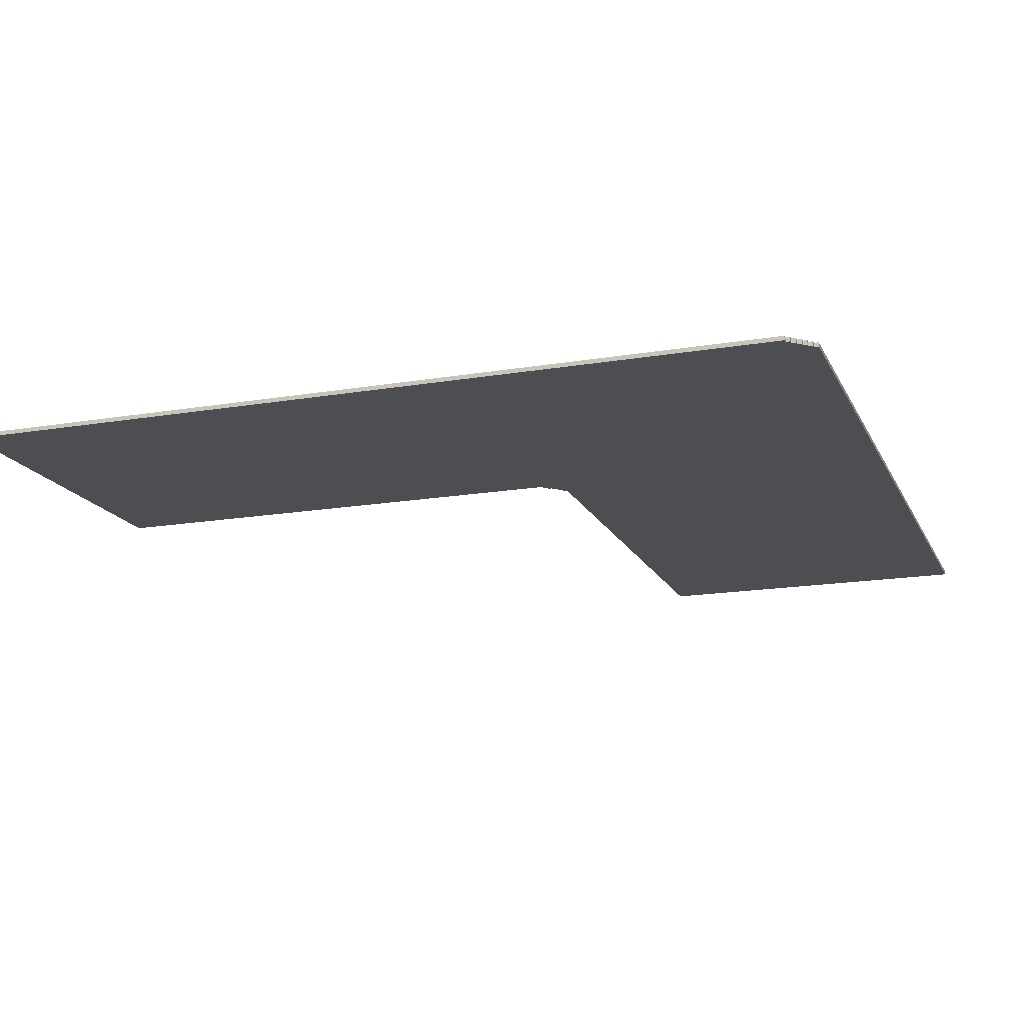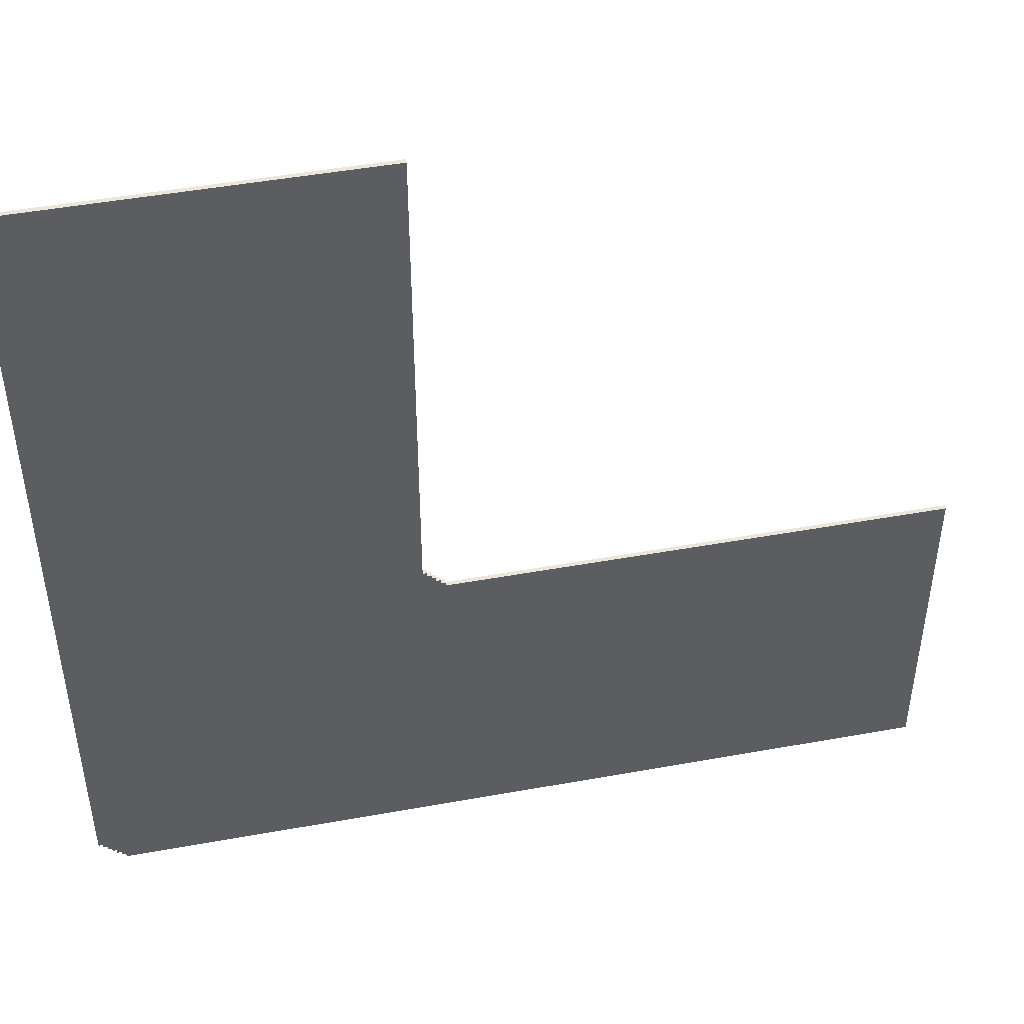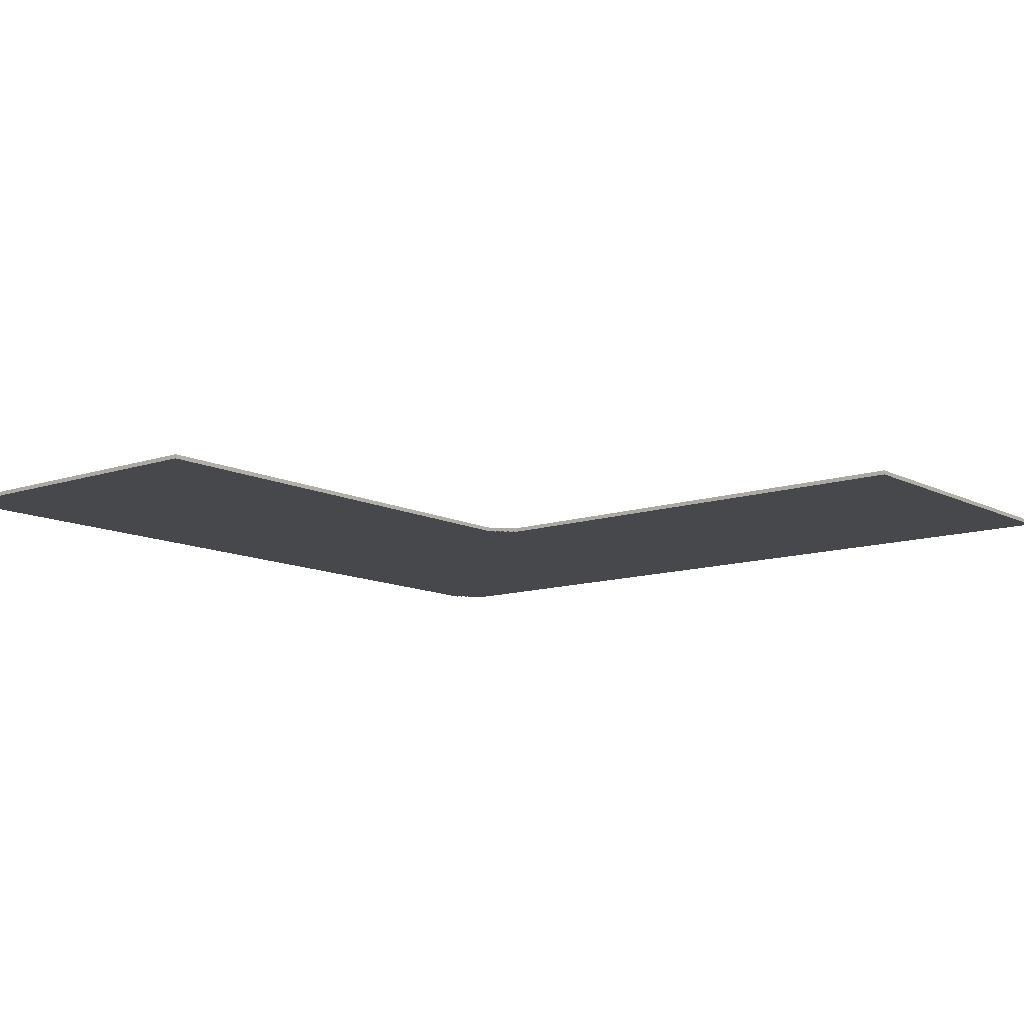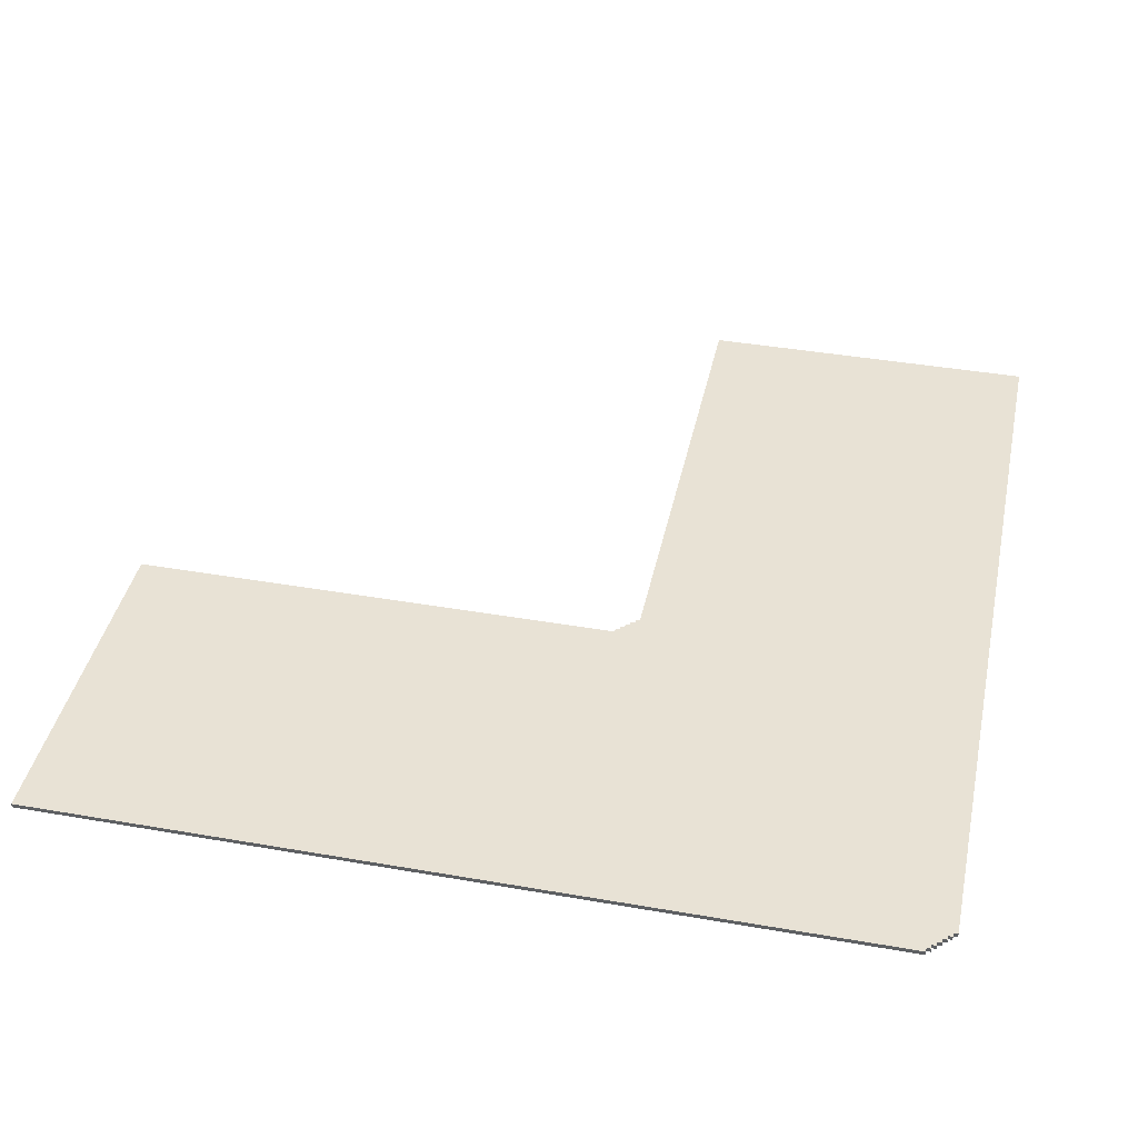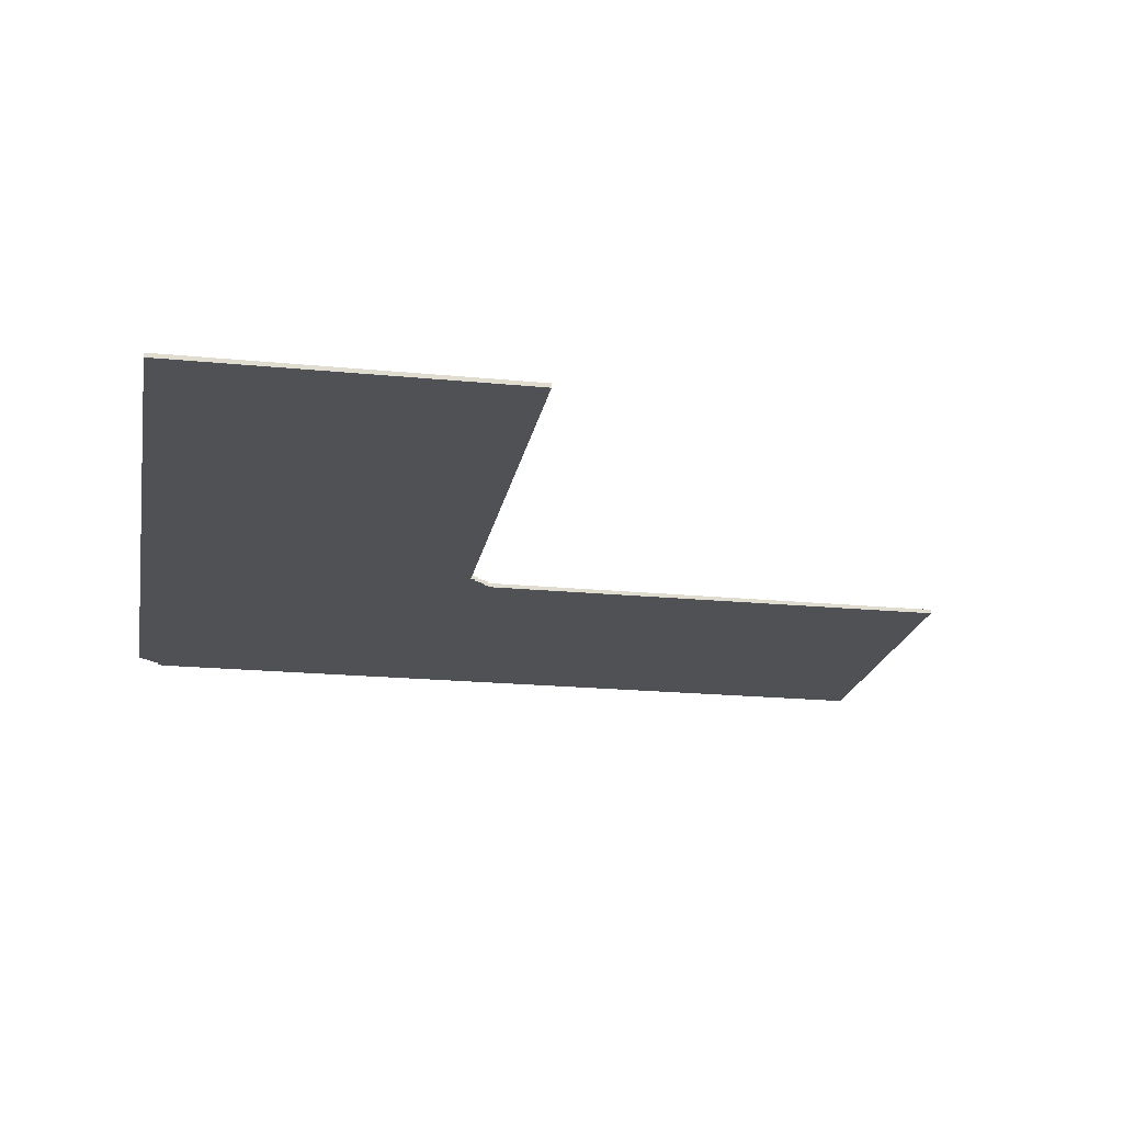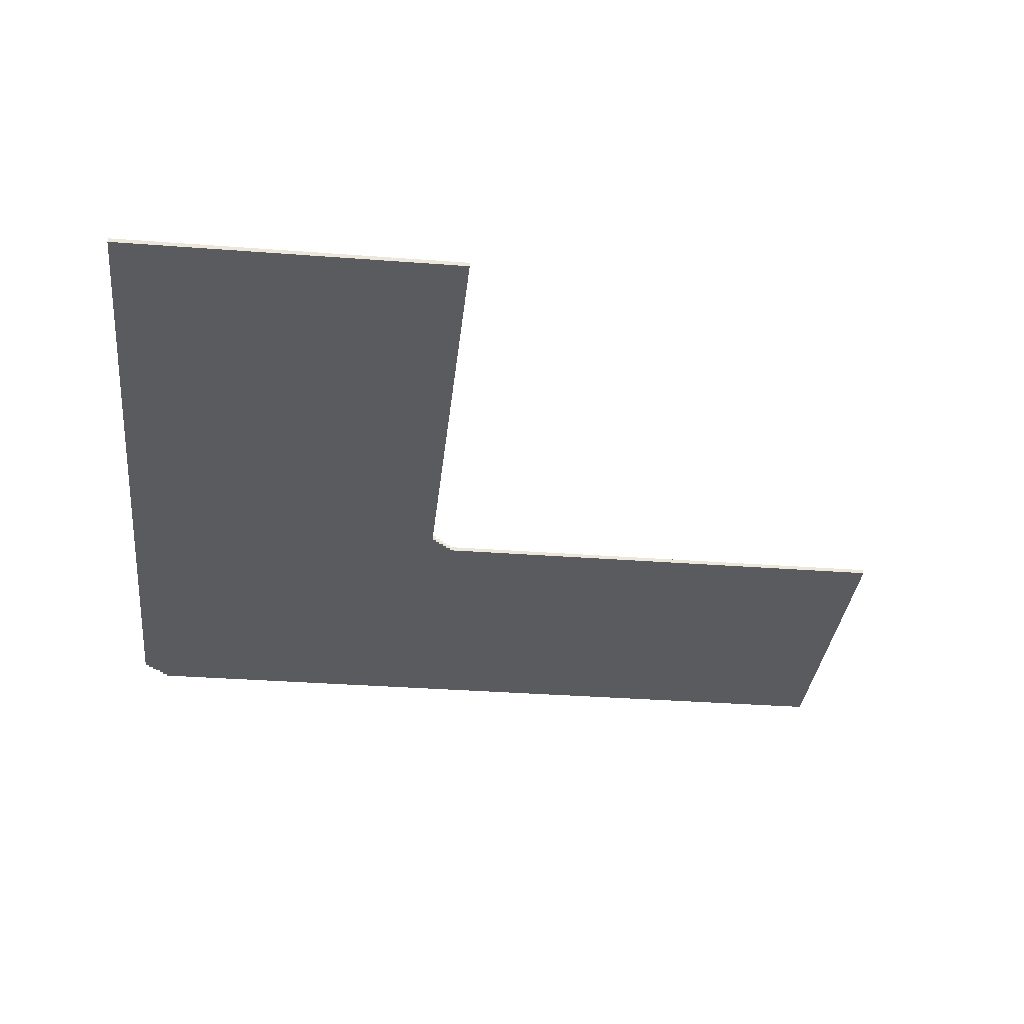
<metadata>
{"format":"obj","ext":"obj","renderer":"f3d","projection":"perspective","resolution":1024,"background":"white","views":[{"elev":-16.7,"azim":-161.0,"up":"+Y"},{"elev":47.2,"azim":-11.6,"up":"+Z"},{"elev":-11.6,"azim":39.2,"up":"+Y"},{"elev":40.8,"azim":-168.0,"up":"+Y"},{"elev":-20.1,"azim":-10.2,"up":"+Y"},{"elev":-33.0,"azim":-6.0,"up":"+Y"}]}
</metadata>
<code>
o
v -10 0 10
v -10 0 -9.4
v -10 0.1 10
v -10 0.1 -9.4
v -9.9 0 -9.4
v -9.9 0 -9.5
v -9.9 0.1 -9.4
v -9.9 0.1 -9.5
v -9.8 0 -9.5
v -9.8 0 -9.6
v -9.8 0.1 -9.5
v -9.8 0.1 -9.6
v -9.7 0 -9.6
v -9.7 0 -9.7
v -9.7 0.1 -9.6
v -9.7 0.1 -9.7
v -9.6 0 -9.7
v -9.6 0 -9.8
v -9.6 0.1 -9.7
v -9.6 0.1 -9.8
v -9.5 0 -9.8
v -9.5 0 -9.9
v -9.5 0.1 -9.8
v -9.5 0.1 -9.9
v -9.4 0 -9.9
v -9.4 0 -10
v -9.4 0.1 -9.9
v -9.4 0.1 -10
v -2 0 10
v -2 0 -1.5
v -2 0.1 10
v -2 0.1 -1.5
v -1.9 0 -1.5
v -1.9 0 -1.6
v -1.9 0.1 -1.5
v -1.9 0.1 -1.6
v -1.8 0 -1.6
v -1.8 0 -1.7
v -1.8 0.1 -1.6
v -1.8 0.1 -1.7
v -1.7 0 -1.7
v -1.7 0 -1.8
v -1.7 0.1 -1.7
v -1.7 0.1 -1.8
v -1.6 0 -1.8
v -1.6 0 -1.9
v -1.6 0.1 -1.8
v -1.6 0.1 -1.9
v -1.5 0 -1.9
v -1.5 0 -2
v -1.5 0.1 -1.9
v -1.5 0.1 -2
v 10 0 -2
v 10 0 -2.5
v 10 0 -6.9
v 10 0 -7.1
v 10 0 -9.5
v 10 0 -10
v 10 0.1 -2
v 10 0.1 -2.5
v 10 0.1 -6.9
v 10 0.1 -7.1
v 10 0.1 -9.5
v 10 0.1 -10
v -10 0 10
v -10 0.1 10
v -9.5 0 10
v -9.5 0.1 10
v -2.5 0 10
v -2.5 0.1 10
v -2 0 10
v -2 0.1 10
v -2 0 -1.5
v -2 0.1 -1.5
v -1.9 0 -1.5
v -1.9 0.1 -1.5
v -1.9 0 -1.6
v -1.9 0.1 -1.6
v -1.8 0 -1.6
v -1.8 0.1 -1.6
v -1.8 0 -1.7
v -1.8 0.1 -1.7
v -1.7 0 -1.7
v -1.7 0.1 -1.7
v -1.7 0 -1.8
v -1.7 0.1 -1.8
v -1.6 0 -1.8
v -1.6 0.1 -1.8
v -1.6 0 -1.9
v -1.6 0.1 -1.9
v -1.5 0 -1.9
v -1.5 0.1 -1.9
v -1.5 0 -2
v -1.5 0.1 -2
v 10 0 -2
v 10 0.1 -2
v -10 0 -9.4
v -10 0.1 -9.4
v -9.9 0 -9.4
v -9.9 0.1 -9.4
v -9.9 0 -9.5
v -9.9 0.1 -9.5
v -9.8 0 -9.5
v -9.8 0.1 -9.5
v -9.8 0 -9.6
v -9.8 0.1 -9.6
v -9.7 0 -9.6
v -9.7 0.1 -9.6
v -9.7 0 -9.7
v -9.7 0.1 -9.7
v -9.6 0 -9.7
v -9.6 0.1 -9.7
v -9.6 0 -9.8
v -9.6 0.1 -9.8
v -9.5 0 -9.8
v -9.5 0.1 -9.8
v -9.5 0 -9.9
v -9.5 0.1 -9.9
v -9.4 0 -9.9
v -9.4 0.1 -9.9
v -9.4 0 -10
v -9.4 0.1 -10
v 10 0 -10
v 10 0.1 -10
v -10 0 10
v -9.5 0 10
v -2.5 0 10
v -2 0 10
v -9.5 0 9.8
v -2.7 0 9.8
v -6.4 0 9.5
v -5.8 0 9.5
v -6.4 0 6.5
v -5.8 0 6.5
v -6.4 0 5.5
v -5.8 0 5.5
v -6.4 0 2.5
v -5.8 0 2.5
v -6.4 0 1.5
v -5.8 0 1.5
v -6.4 0 -1.5
v -5.8 0 -1.5
v -2 0 -1.5
v -1.9 0 -1.5
v -1.9 0 -1.6
v -1.8 0 -1.6
v -1.8 0 -1.7
v -1.7 0 -1.7
v -2.7 0 -1.8
v -2.5 0 -1.8
v -1.7 0 -1.8
v -1.6 0 -1.8
v -1.6 0 -1.9
v -1.5 0 -1.9
v -2.5 0 -2
v -2.4 0 -2
v -1.5 0 -2
v 10 0 -2
v -2.4 0 -2.1
v -2.3 0 -2.1
v -2.3 0 -2.2
v -2.2 0 -2.2
v -2.2 0 -2.3
v -2.1 0 -2.3
v -2.1 0 -2.4
v -2 0 -2.4
v -2 0 -2.5
v 9.8 0 -2.5
v 10 0 -2.5
v -1.5 0 -5.6
v 1.5 0 -5.6
v 2.5 0 -5.6
v 5.5 0 -5.6
v 6.5 0 -5.6
v 9.5 0 -5.6
v -1.5 0 -6.2
v 1.5 0 -6.2
v 2.5 0 -6.2
v 5.5 0 -6.2
v 6.5 0 -6.2
v 9.5 0 -6.2
v 9.8 0 -6.9
v 10 0 -6.9
v 9.8 0 -7.1
v 10 0 -7.1
v -9.5 0 -9
v -9.4 0 -9
v -9.4 0 -9.1
v -9.3 0 -9.1
v -9.3 0 -9.2
v -9.2 0 -9.2
v -9.2 0 -9.3
v -9.1 0 -9.3
v 9.8 0 -9.3
v -10 0 -9.4
v -9.9 0 -9.4
v -9.1 0 -9.4
v -9 0 -9.4
v -9.9 0 -9.5
v -9.8 0 -9.5
v -9 0 -9.5
v 10 0 -9.5
v -9.8 0 -9.6
v -9.7 0 -9.6
v -9.7 0 -9.7
v -9.6 0 -9.7
v -9.6 0 -9.8
v -9.5 0 -9.8
v -9.5 0 -9.9
v -9.4 0 -9.9
v -9.4 0 -10
v 10 0 -10
v -10 0.1 10
v -9.5 0.1 10
v -2.5 0.1 10
v -2 0.1 10
v -9.5 0.1 9.8
v -2.7 0.1 9.8
v -6.4 0.1 9.5
v -5.8 0.1 9.5
v -6.4 0.1 6.5
v -5.8 0.1 6.5
v -6.4 0.1 5.5
v -5.8 0.1 5.5
v -6.4 0.1 2.5
v -5.8 0.1 2.5
v -6.4 0.1 1.5
v -5.8 0.1 1.5
v -6.4 0.1 -1.5
v -5.8 0.1 -1.5
v -2 0.1 -1.5
v -1.9 0.1 -1.5
v -1.9 0.1 -1.6
v -1.8 0.1 -1.6
v -1.8 0.1 -1.7
v -1.7 0.1 -1.7
v -2.7 0.1 -1.8
v -2.5 0.1 -1.8
v -1.7 0.1 -1.8
v -1.6 0.1 -1.8
v -1.6 0.1 -1.9
v -1.5 0.1 -1.9
v -2.5 0.1 -2
v -2.4 0.1 -2
v -1.5 0.1 -2
v 10 0.1 -2
v -2.4 0.1 -2.1
v -2.3 0.1 -2.1
v -2.3 0.1 -2.2
v -2.2 0.1 -2.2
v -2.2 0.1 -2.3
v -2.1 0.1 -2.3
v -2.1 0.1 -2.4
v -2 0.1 -2.4
v -2 0.1 -2.5
v 9.8 0.1 -2.5
v 10 0.1 -2.5
v -1.5 0.1 -5.6
v 1.5 0.1 -5.6
v 2.5 0.1 -5.6
v 5.5 0.1 -5.6
v 6.5 0.1 -5.6
v 9.5 0.1 -5.6
v -1.5 0.1 -6.2
v 1.5 0.1 -6.2
v 2.5 0.1 -6.2
v 5.5 0.1 -6.2
v 6.5 0.1 -6.2
v 9.5 0.1 -6.2
v 9.8 0.1 -6.9
v 10 0.1 -6.9
v 9.8 0.1 -7.1
v 10 0.1 -7.1
v -9.5 0.1 -9
v -9.4 0.1 -9
v -9.4 0.1 -9.1
v -9.3 0.1 -9.1
v -9.3 0.1 -9.2
v -9.2 0.1 -9.2
v -9.2 0.1 -9.3
v -9.1 0.1 -9.3
v 9.8 0.1 -9.3
v -10 0.1 -9.4
v -9.9 0.1 -9.4
v -9.1 0.1 -9.4
v -9 0.1 -9.4
v -9.9 0.1 -9.5
v -9.8 0.1 -9.5
v -9 0.1 -9.5
v 10 0.1 -9.5
v -9.8 0.1 -9.6
v -9.7 0.1 -9.6
v -9.7 0.1 -9.7
v -9.6 0.1 -9.7
v -9.6 0.1 -9.8
v -9.5 0.1 -9.8
v -9.5 0.1 -9.9
v -9.4 0.1 -9.9
v -9.4 0.1 -10
v 10 0.1 -10
f 3 2 1
f 4 2 3
f 7 6 5
f 8 6 7
f 11 10 9
f 12 10 11
f 15 14 13
f 16 14 15
f 19 18 17
f 20 18 19
f 23 22 21
f 24 22 23
f 27 26 25
f 28 26 27
f 29 30 31
f 31 30 32
f 33 34 35
f 35 34 36
f 37 38 39
f 39 38 40
f 41 42 43
f 43 42 44
f 45 46 47
f 47 46 48
f 49 50 51
f 51 50 52
f 53 54 59
f 54 55 60
f 59 54 60
f 55 56 61
f 60 55 61
f 56 57 62
f 61 56 62
f 57 58 63
f 62 57 63
f 63 58 64
f 67 66 65
f 68 66 67
f 69 68 67
f 70 68 69
f 71 70 69
f 72 70 71
f 75 74 73
f 76 74 75
f 79 78 77
f 80 78 79
f 83 82 81
f 84 82 83
f 87 86 85
f 88 86 87
f 91 90 89
f 92 90 91
f 95 94 93
f 96 94 95
f 97 98 99
f 99 98 100
f 101 102 103
f 103 102 104
f 105 106 107
f 107 106 108
f 109 110 111
f 111 110 112
f 113 114 115
f 115 114 116
f 117 118 119
f 119 118 120
f 121 122 123
f 123 122 124
f 129 126 125
f 129 127 126
f 130 127 129
f 131 130 129
f 132 130 131
f 133 131 129
f 133 132 131
f 134 130 132
f 134 132 133
f 135 133 129
f 135 134 133
f 136 130 134
f 136 134 135
f 137 135 129
f 137 136 135
f 138 130 136
f 138 136 137
f 139 137 129
f 139 138 137
f 140 130 138
f 140 138 139
f 141 139 129
f 141 140 139
f 142 130 140
f 142 140 141
f 143 128 127
f 145 144 143
f 147 146 145
f 149 130 142
f 149 127 130
f 149 142 141
f 150 148 147
f 150 127 149
f 150 147 145
f 150 143 127
f 150 145 143
f 151 148 150
f 153 151 150
f 153 152 151
f 155 150 149
f 155 154 153
f 155 153 150
f 156 154 155
f 157 154 156
f 159 156 155
f 159 158 157
f 159 157 156
f 160 158 159
f 161 160 159
f 161 158 160
f 162 158 161
f 163 162 161
f 163 158 162
f 164 158 163
f 165 164 163
f 165 158 164
f 166 158 165
f 167 166 165
f 167 158 166
f 168 158 167
f 169 158 168
f 170 168 167
f 171 168 170
f 172 168 171
f 173 168 172
f 174 168 173
f 175 168 174
f 176 170 167
f 176 171 170
f 177 172 171
f 177 171 176
f 178 173 172
f 178 172 177
f 179 174 173
f 179 173 178
f 180 175 174
f 180 174 179
f 181 168 175
f 181 175 180
f 182 169 168
f 182 168 181
f 182 181 180
f 182 178 177
f 182 177 176
f 182 180 179
f 182 179 178
f 183 169 182
f 184 182 176
f 184 183 182
f 185 183 184
f 186 149 141
f 186 129 125
f 186 141 129
f 186 184 176
f 186 155 149
f 186 176 167
f 186 159 155
f 186 167 165
f 186 165 163
f 186 163 161
f 186 161 159
f 187 184 186
f 188 187 186
f 188 184 187
f 189 184 188
f 190 189 188
f 190 184 189
f 191 184 190
f 192 191 190
f 192 184 191
f 193 184 192
f 194 185 184
f 194 184 193
f 195 193 192
f 195 186 125
f 195 188 186
f 195 192 190
f 195 190 188
f 196 193 195
f 197 194 193
f 197 193 196
f 198 194 197
f 199 197 196
f 199 198 197
f 200 198 199
f 201 194 198
f 201 198 200
f 202 185 194
f 202 194 201
f 203 201 200
f 203 202 201
f 204 202 203
f 205 202 204
f 206 202 205
f 207 202 206
f 208 202 207
f 209 202 208
f 210 202 209
f 211 202 210
f 212 202 211
f 213 214 217
f 214 215 217
f 217 215 218
f 217 218 219
f 219 218 220
f 217 219 221
f 219 220 221
f 220 218 222
f 221 220 222
f 217 221 223
f 221 222 223
f 222 218 224
f 223 222 224
f 217 223 225
f 223 224 225
f 224 218 226
f 225 224 226
f 217 225 227
f 225 226 227
f 226 218 228
f 227 226 228
f 217 227 229
f 227 228 229
f 228 218 230
f 229 228 230
f 215 216 231
f 231 232 233
f 233 234 235
f 230 218 237
f 218 215 237
f 229 230 237
f 235 236 238
f 237 215 238
f 233 235 238
f 215 231 238
f 231 233 238
f 238 236 239
f 238 239 241
f 239 240 241
f 237 238 243
f 241 242 243
f 238 241 243
f 243 242 244
f 244 242 245
f 243 244 247
f 245 246 247
f 244 245 247
f 247 246 248
f 247 248 249
f 248 246 249
f 249 246 250
f 249 250 251
f 250 246 251
f 251 246 252
f 251 252 253
f 252 246 253
f 253 246 254
f 253 254 255
f 254 246 255
f 255 246 256
f 256 246 257
f 255 256 258
f 258 256 259
f 259 256 260
f 260 256 261
f 261 256 262
f 262 256 263
f 255 258 264
f 258 259 264
f 259 260 265
f 264 259 265
f 260 261 266
f 265 260 266
f 261 262 267
f 266 261 267
f 262 263 268
f 267 262 268
f 263 256 269
f 268 263 269
f 256 257 270
f 269 256 270
f 268 269 270
f 265 266 270
f 264 265 270
f 267 268 270
f 266 267 270
f 270 257 271
f 264 270 272
f 270 271 272
f 272 271 273
f 229 237 274
f 213 217 274
f 217 229 274
f 264 272 274
f 237 243 274
f 255 264 274
f 243 247 274
f 253 255 274
f 251 253 274
f 249 251 274
f 247 249 274
f 274 272 275
f 274 275 276
f 275 272 276
f 276 272 277
f 276 277 278
f 277 272 278
f 278 272 279
f 278 279 280
f 279 272 280
f 280 272 281
f 272 273 282
f 281 272 282
f 280 281 283
f 213 274 283
f 274 276 283
f 278 280 283
f 276 278 283
f 283 281 284
f 281 282 285
f 284 281 285
f 285 282 286
f 284 285 287
f 285 286 287
f 287 286 288
f 286 282 289
f 288 286 289
f 282 273 290
f 289 282 290
f 288 289 291
f 289 290 291
f 291 290 292
f 292 290 293
f 293 290 294
f 294 290 295
f 295 290 296
f 296 290 297
f 297 290 298
f 298 290 299
f 299 290 300

</code>
